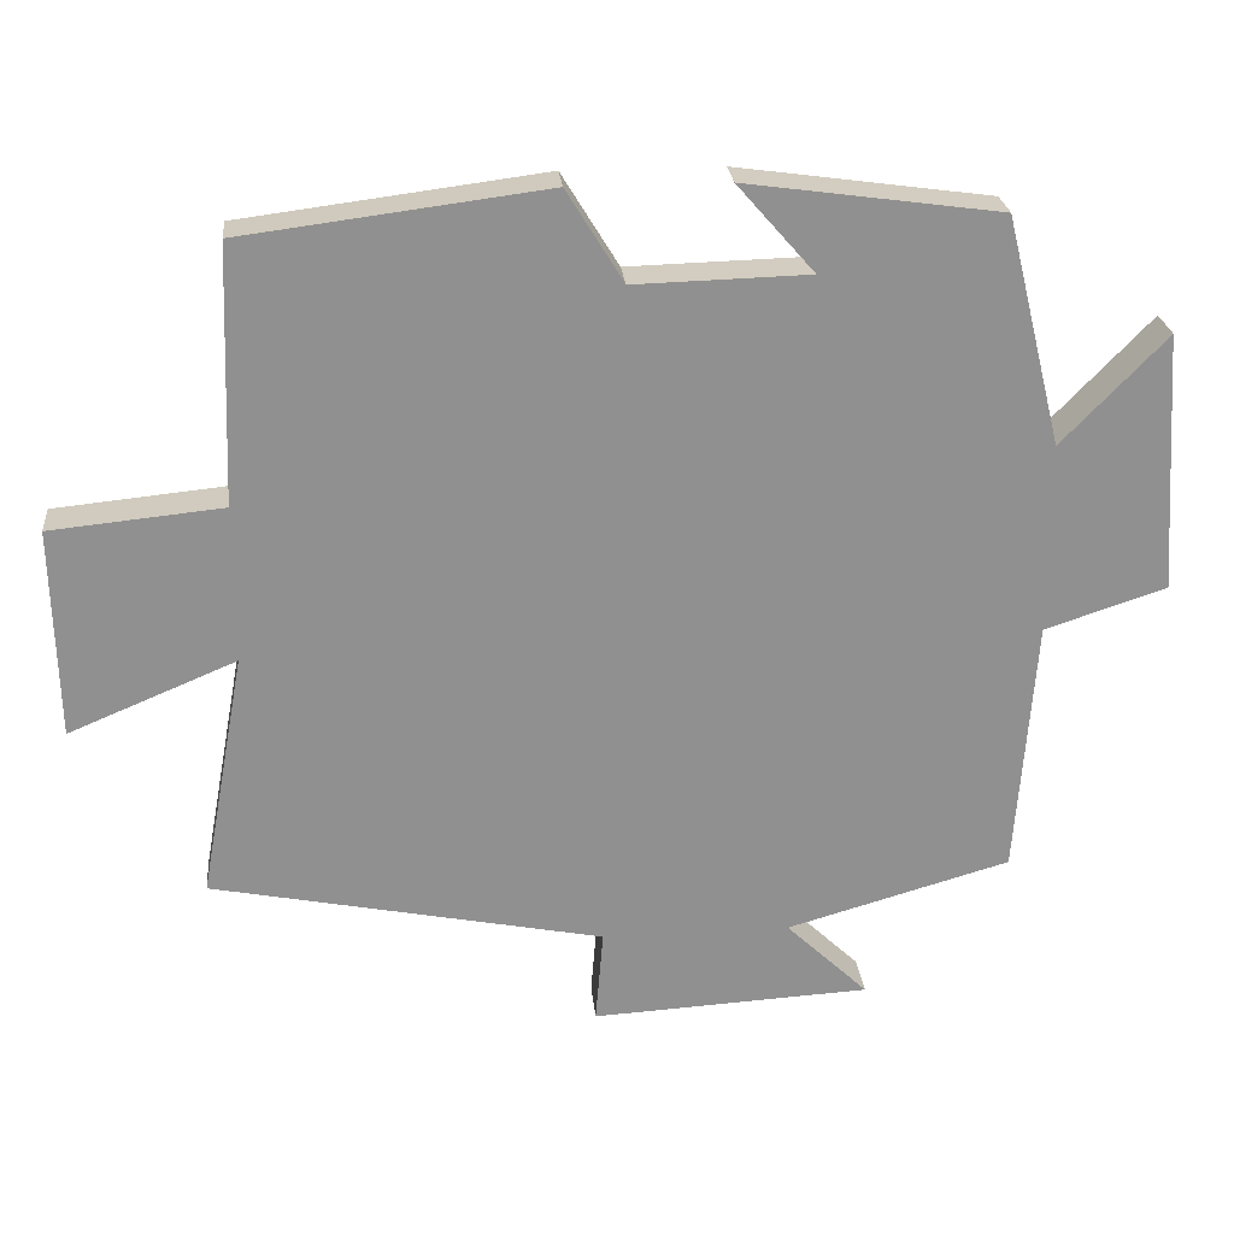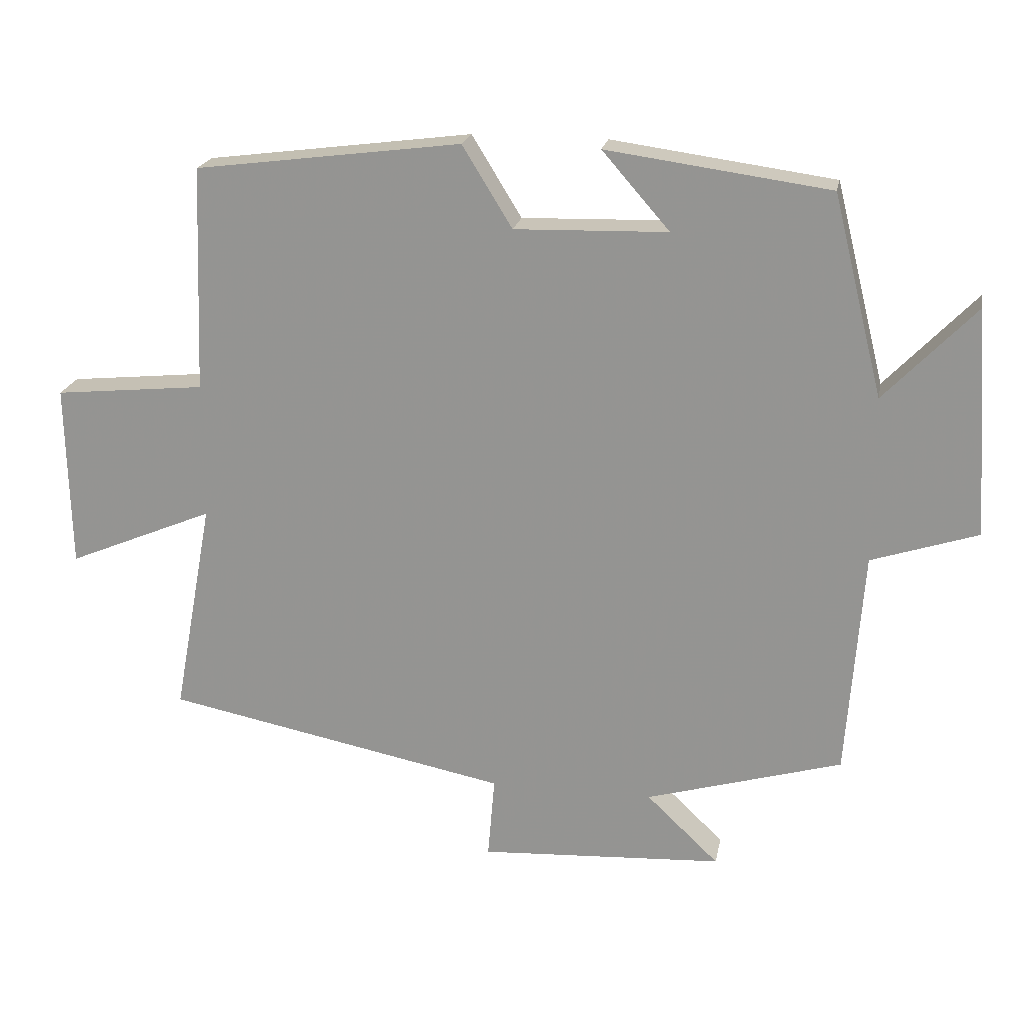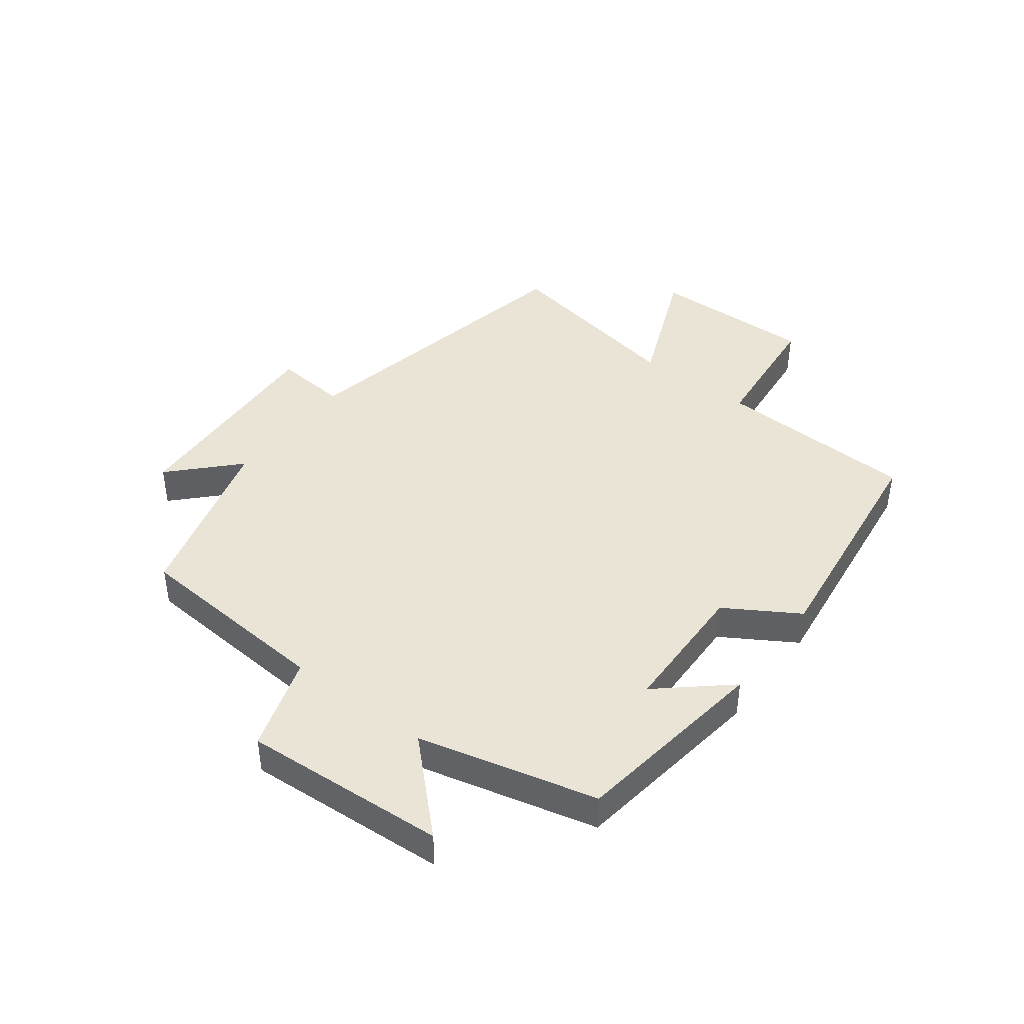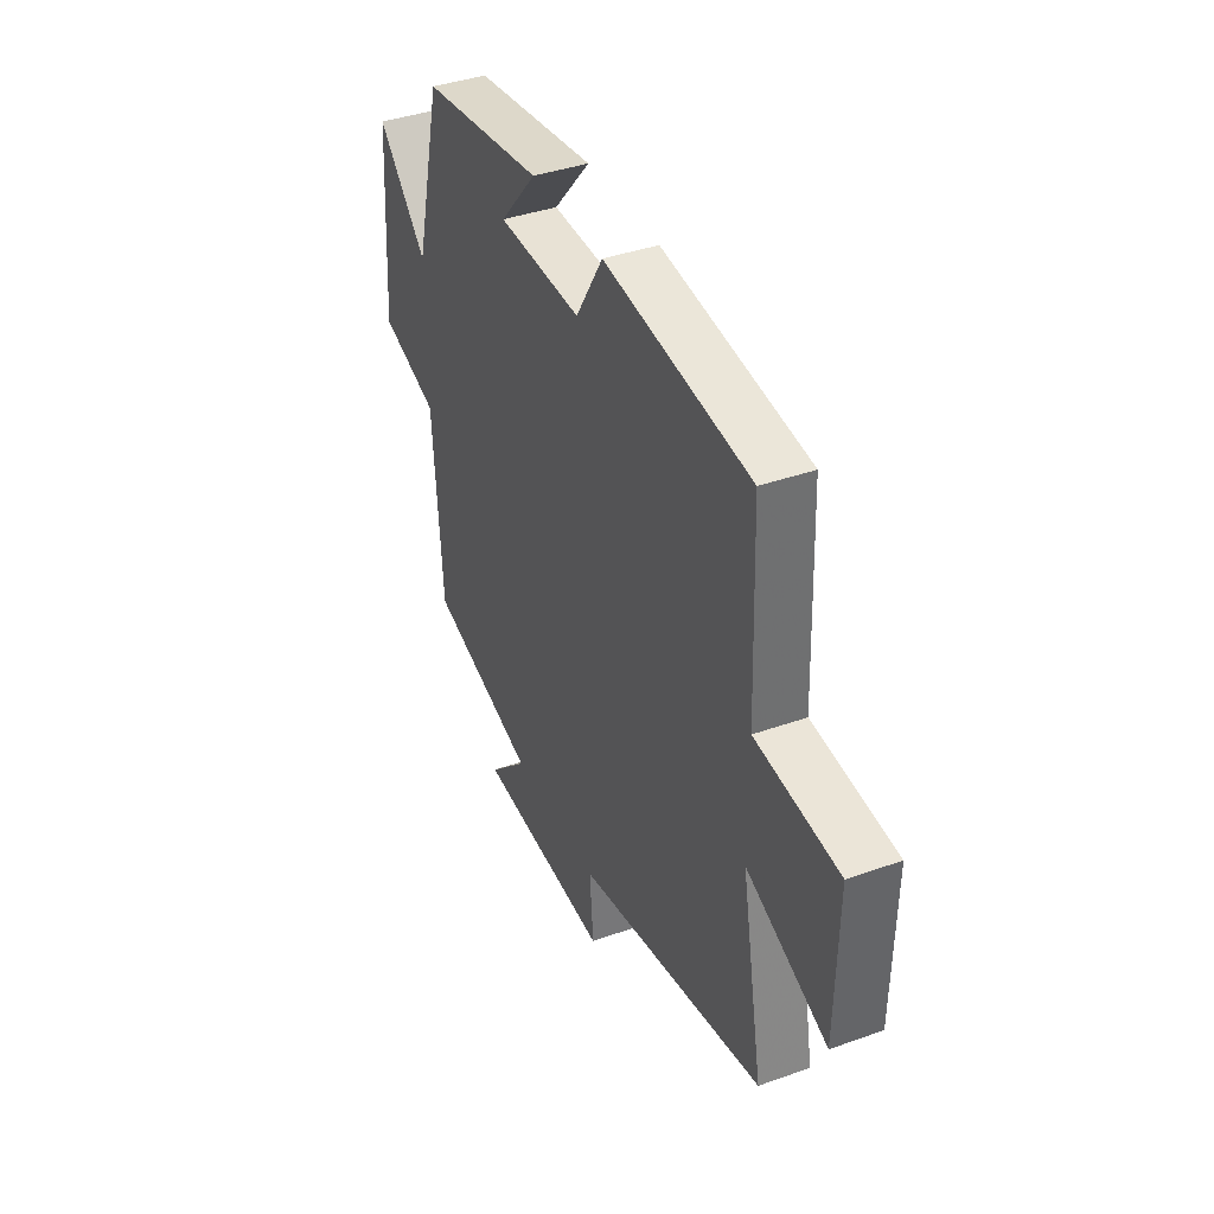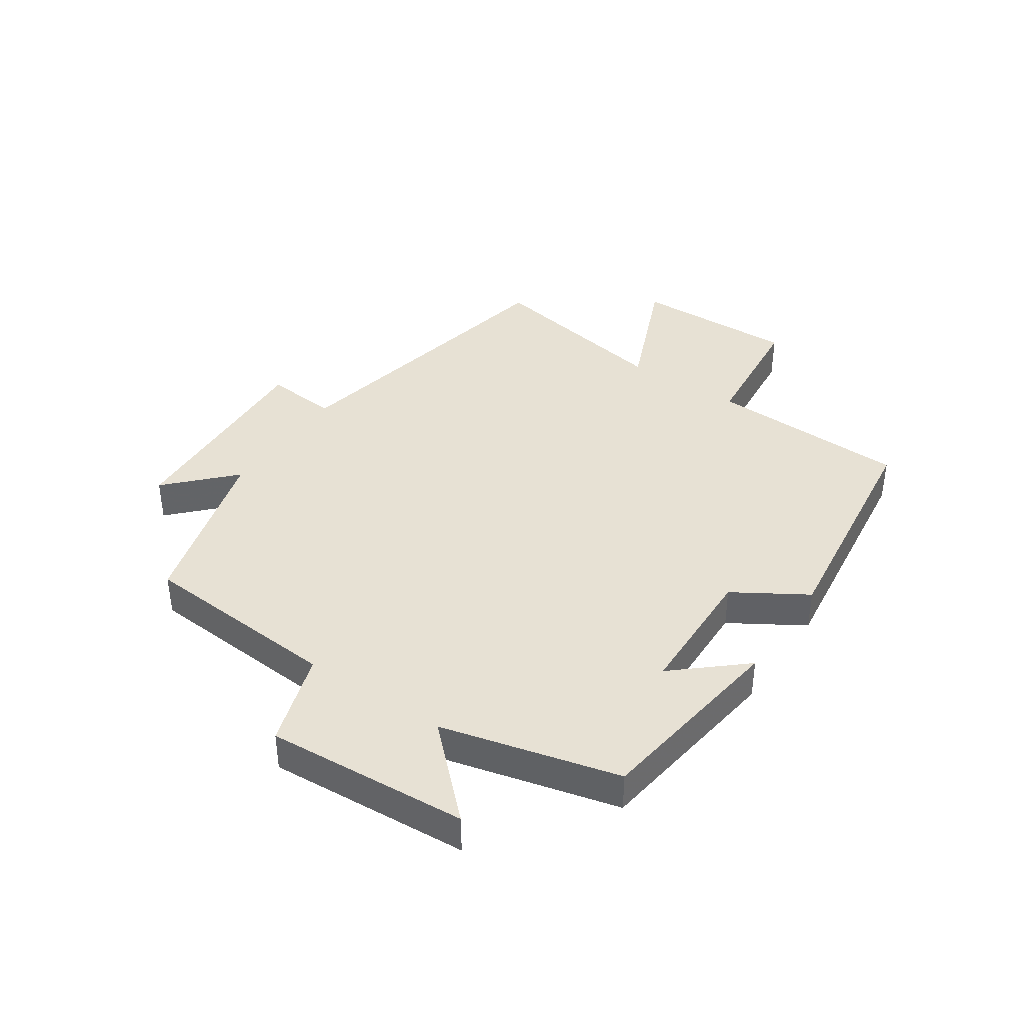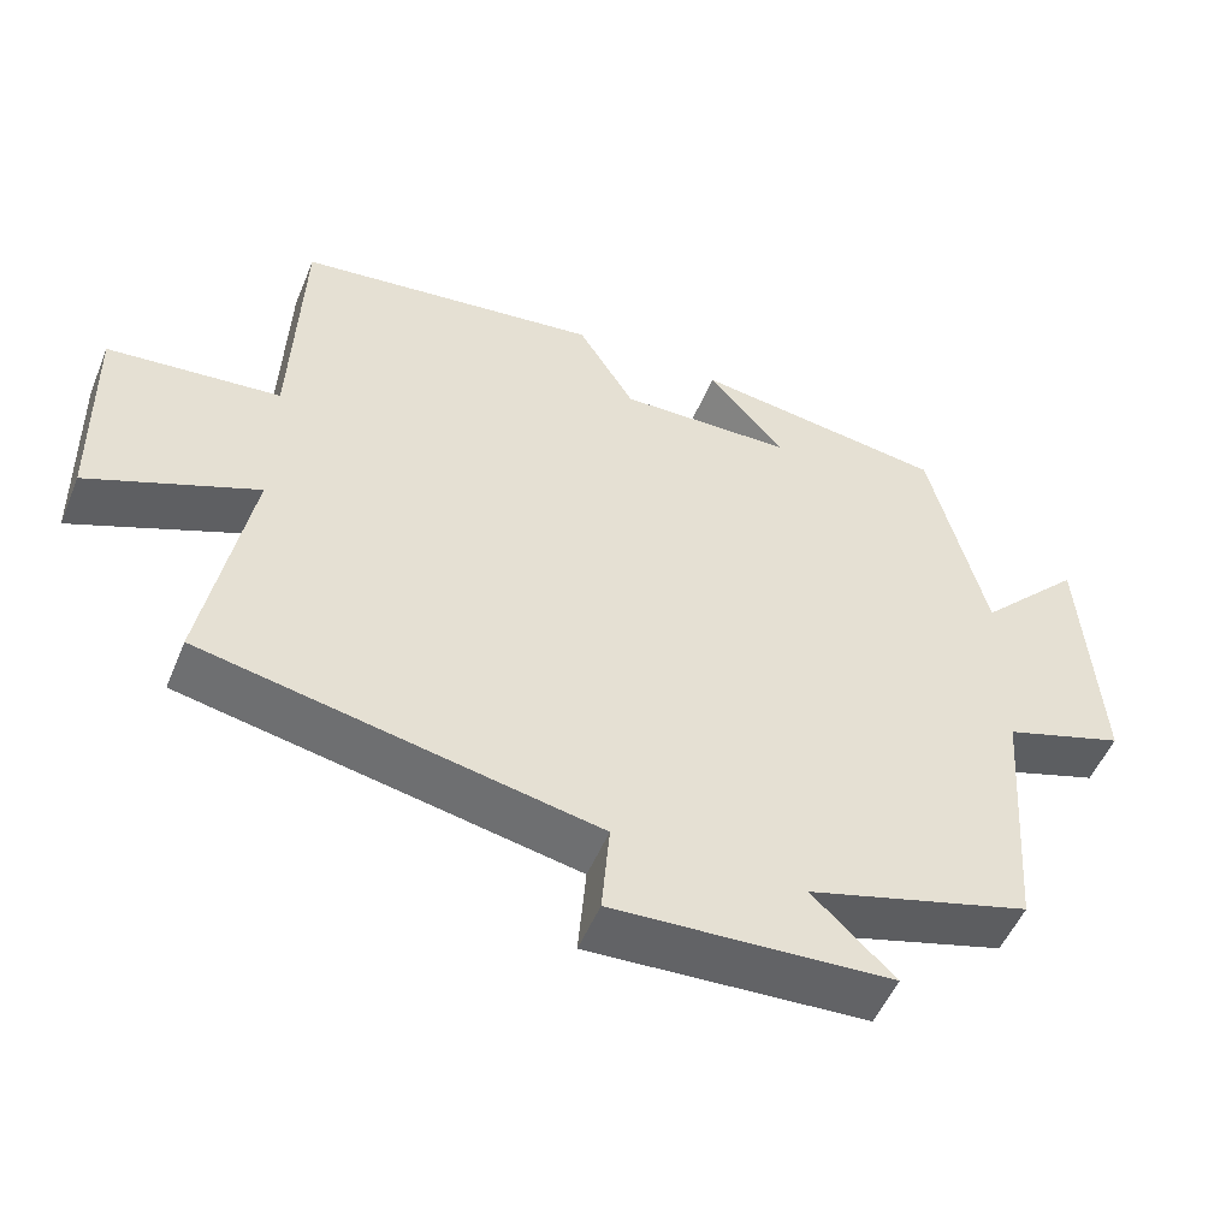
<metadata>
{"format":"obj","ext":"obj","renderer":"f3d","projection":"perspective","resolution":1024,"background":"white","views":[{"elev":24.6,"azim":174.6,"up":"+Z"},{"elev":20.7,"azim":-169.3,"up":"+Z"},{"elev":42.7,"azim":-52.7,"up":"+Y"},{"elev":39.2,"azim":66.0,"up":"+Z"},{"elev":39.4,"azim":-55.9,"up":"+Y"},{"elev":-51.8,"azim":157.8,"up":"+Z"}]}
</metadata>
<code>
v 0.558 0.07 -0.4
v 0.054 0.07 -0.5
v 0.064 0.07 -0.621
v -0.294 0.07 -0.601
v -0.188 0.07 -0.5
v -0.476 0.07 -0.417
v -0.5 0.07 -0.085
v -0.656 0.07 -0.034
v -0.634 0.07 0.3
v -0.5 0.07 0.161
v -0.427 0.07 0.455
v -0.1 0.07 0.5
v -0.199 0.07 0.387
v 0.025 0.07 0.381
v 0.098 0.07 0.5
v 0.488 0.07 0.45
v 0.5 0.07 0.119
v 0.721 0.07 0.097
v 0.715 0.07 -0.173
v 0.5 0.07 -0.083
v 0.558 0 -0.4
v 0.054 0 -0.5
v 0.064 0 -0.621
v -0.294 0 -0.601
v -0.188 0 -0.5
v -0.476 0 -0.417
v -0.5 0 -0.085
v -0.656 0 -0.034
v -0.634 0 0.3
v -0.5 0 0.161
v -0.427 0 0.455
v -0.1 0 0.5
v -0.199 0 0.387
v 0.025 0 0.381
v 0.098 0 0.5
v 0.488 0 0.45
v 0.5 0 0.119
v 0.721 0 0.097
v 0.715 0 -0.173
v 0.5 0 -0.083
f 17 18 19 20
f 16 17 20
f 15 16 20
f 14 15 20
f 20 1 2
f 14 20 2
f 13 14 2
f 10 11 12 13
f 10 13 2 3
f 7 8 9 10
f 5 6 7 10
f 5 10 3
f 3 4 5
f 40 39 38 37
f 40 37 36
f 40 36 35
f 40 35 34
f 22 21 40
f 22 40 34
f 22 34 33
f 33 32 31 30
f 23 22 33 30
f 30 29 28 27
f 30 27 26 25
f 23 30 25
f 25 24 23
f 1 21 22 2
f 2 22 23 3
f 3 23 24 4
f 4 24 25 5
f 5 25 26 6
f 6 26 27 7
f 7 27 28 8
f 8 28 29 9
f 9 29 30 10
f 10 30 31 11
f 11 31 32 12
f 12 32 33 13
f 13 33 34 14
f 14 34 35 15
f 15 35 36 16
f 16 36 37 17
f 17 37 38 18
f 18 38 39 19
f 19 39 40 20
f 20 40 21 1

</code>
